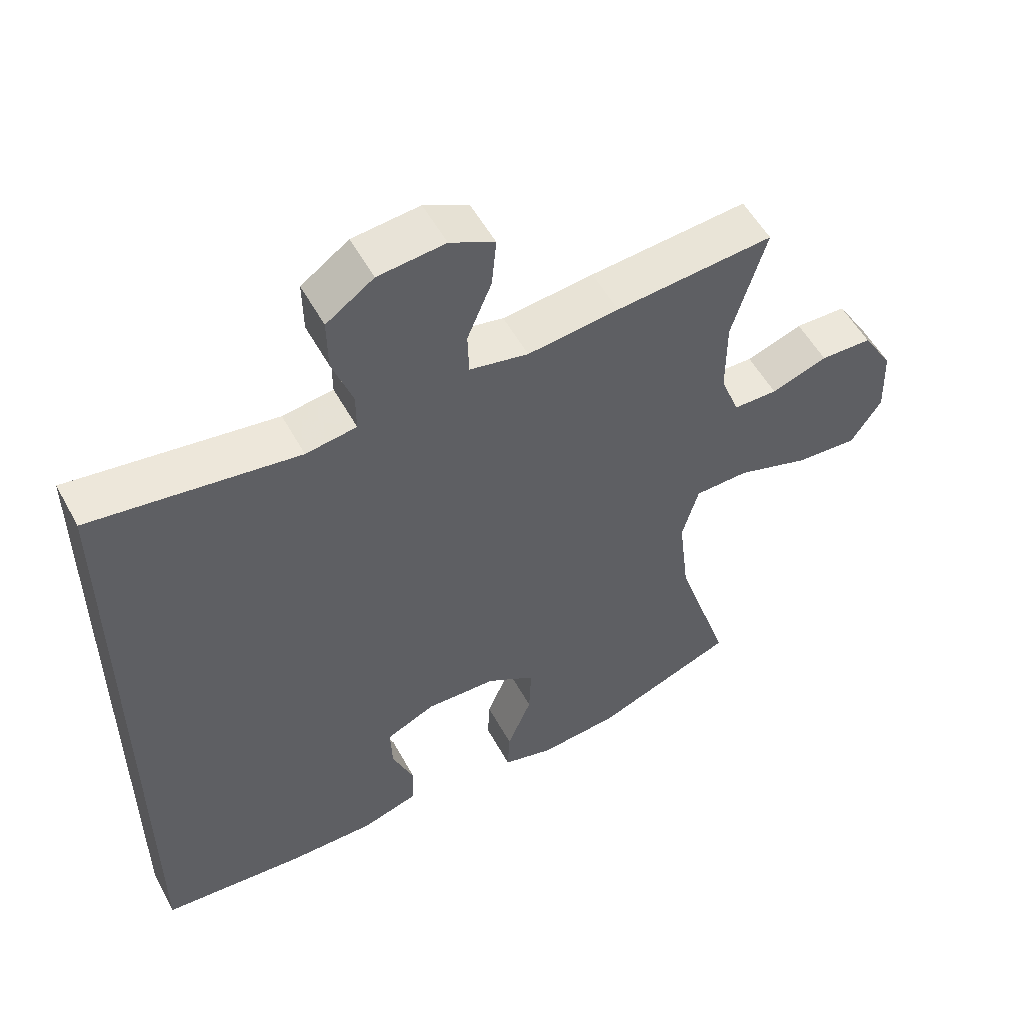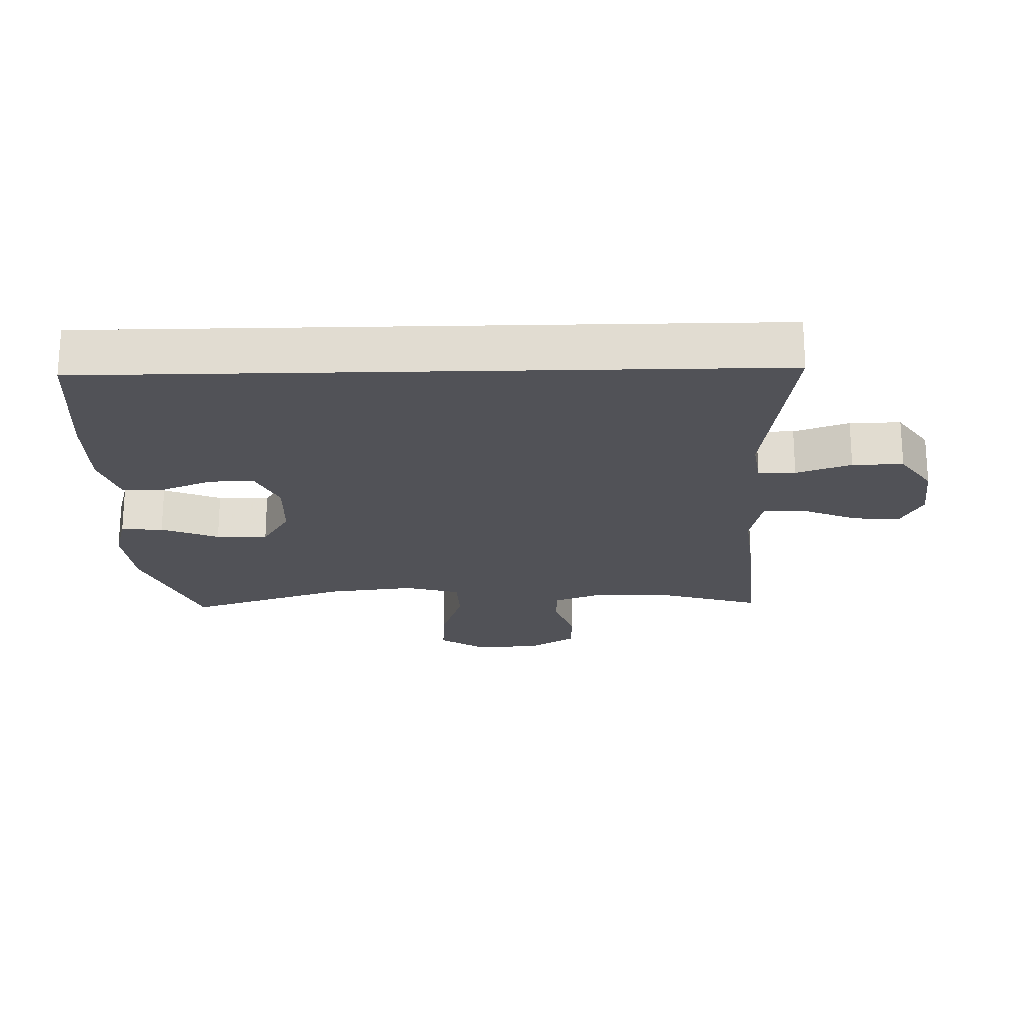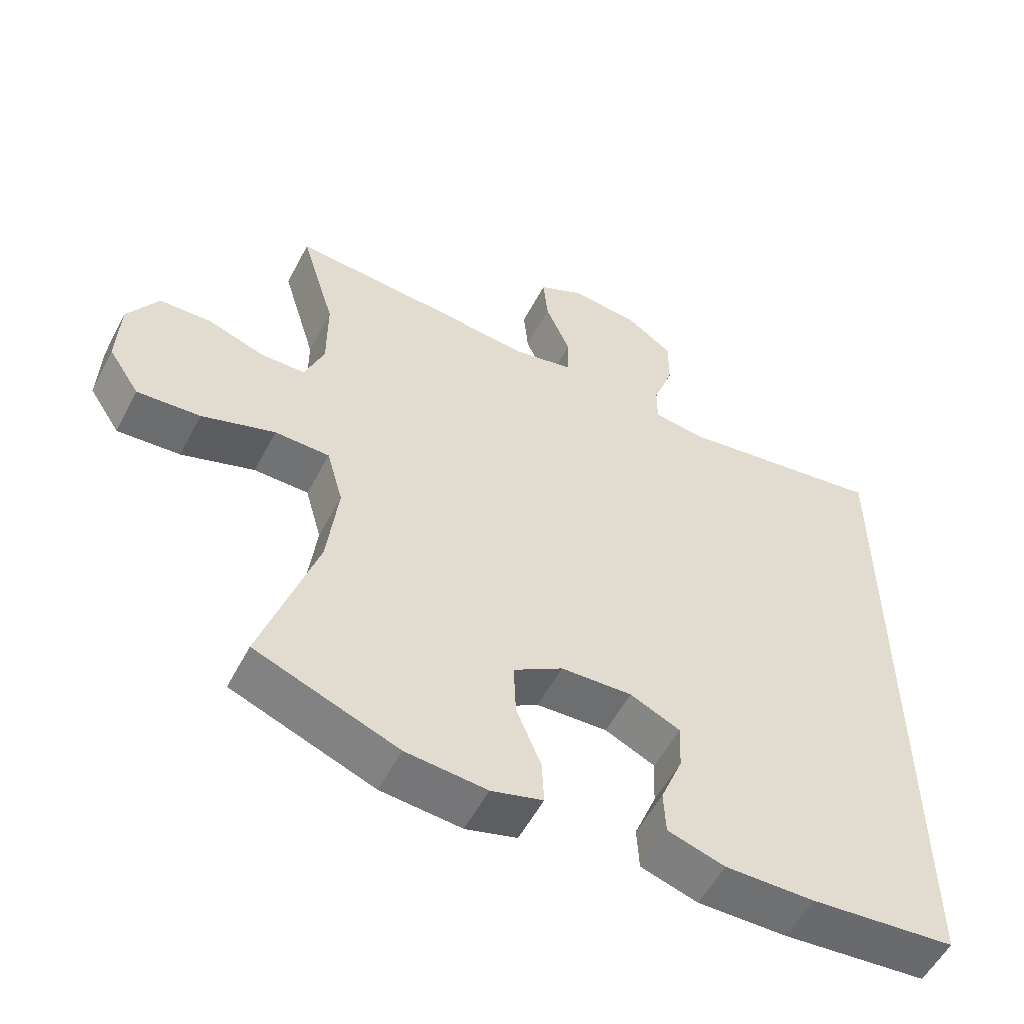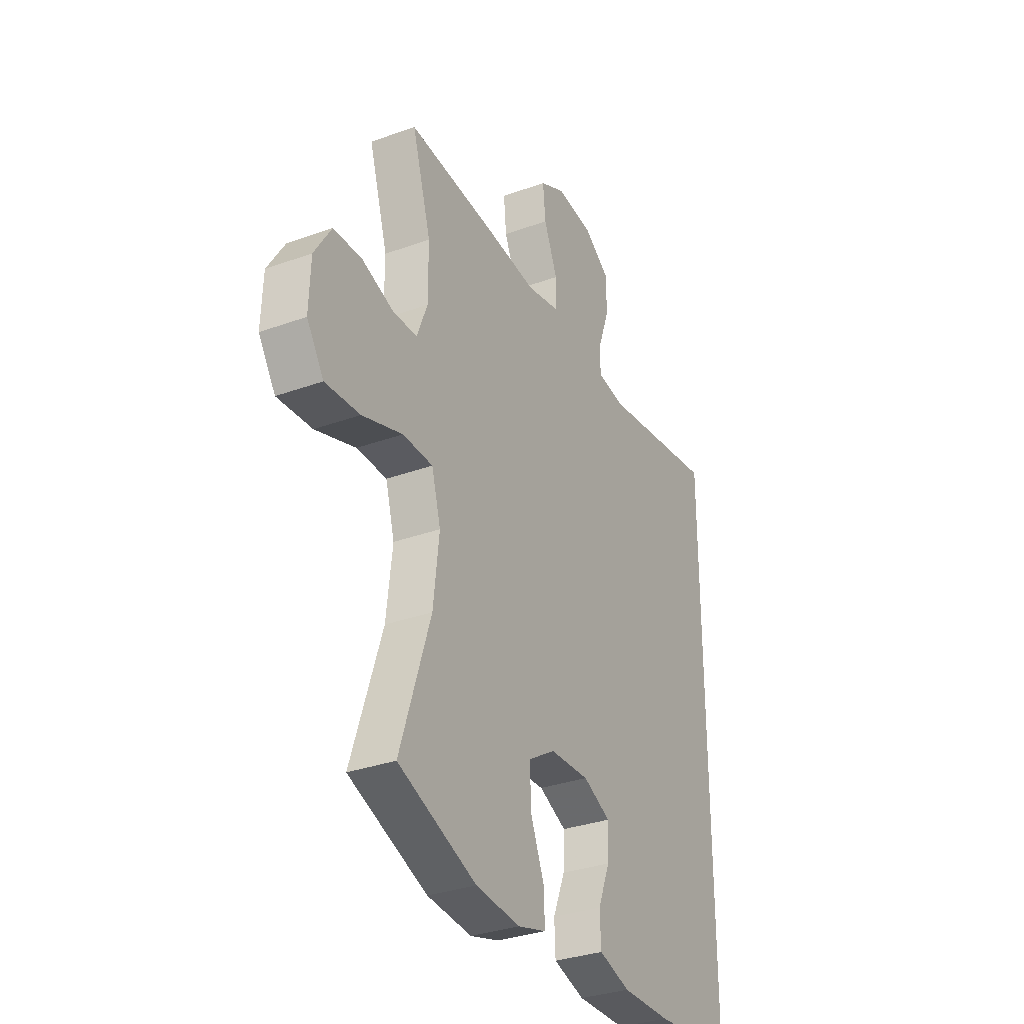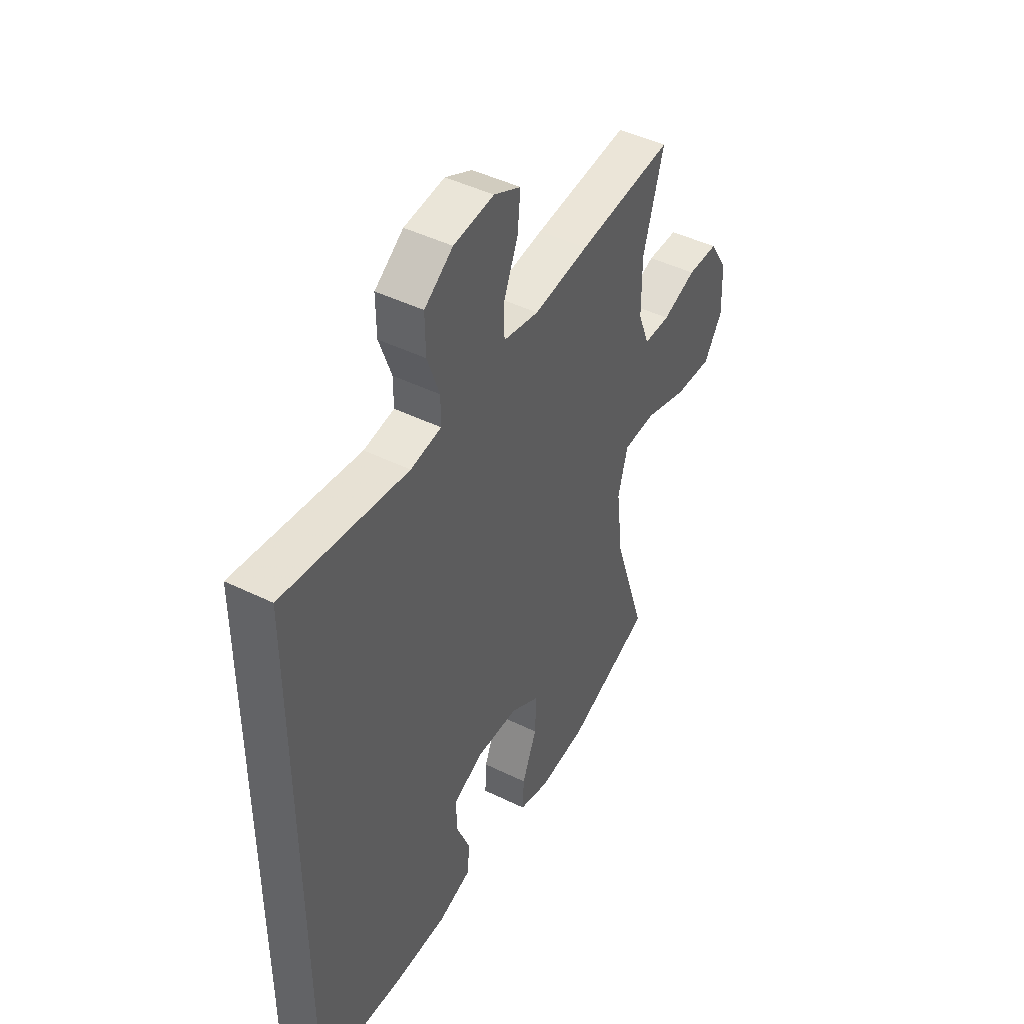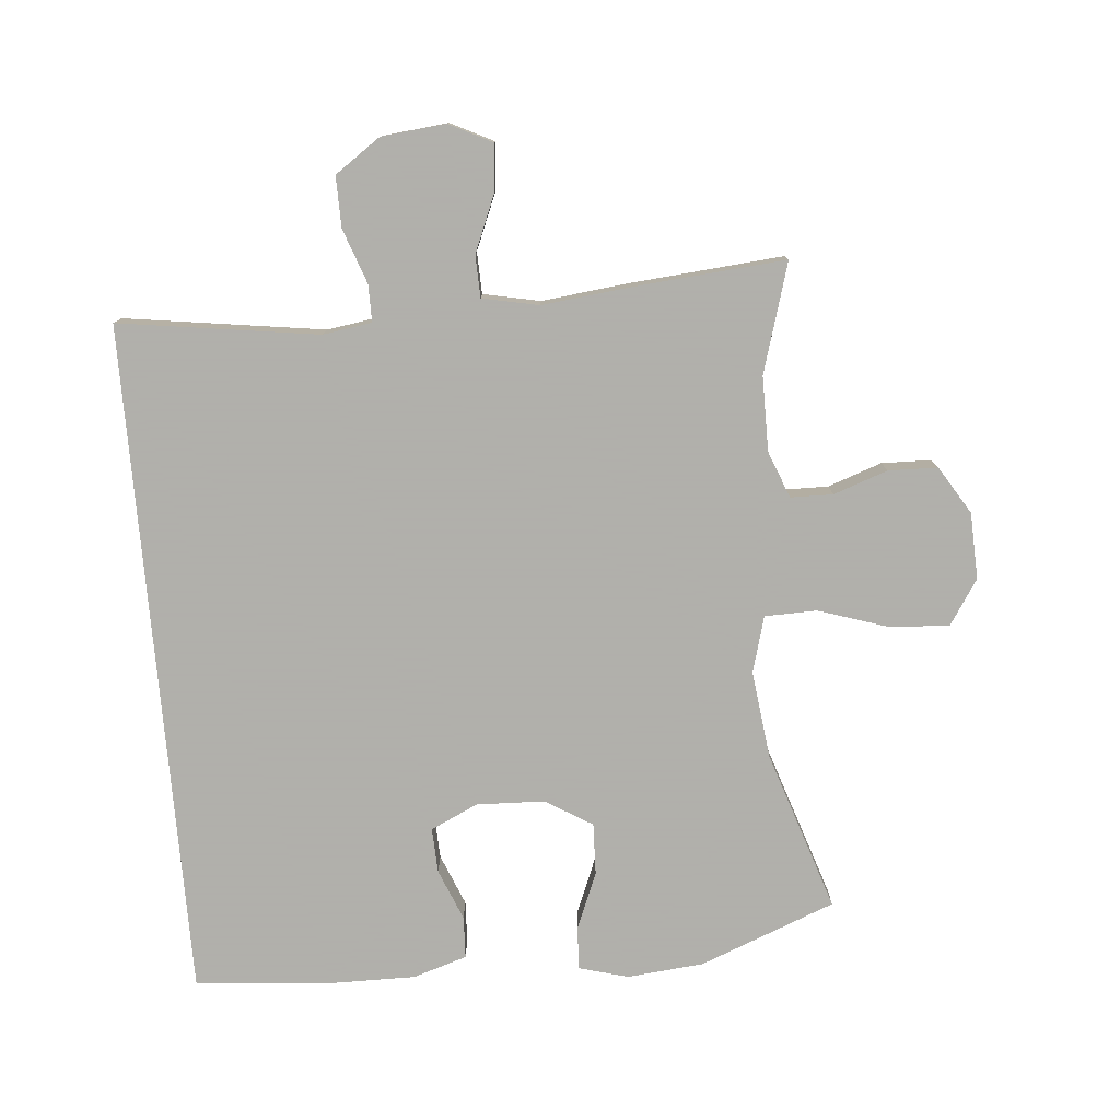
<metadata>
{"format":"obj","ext":"obj","renderer":"f3d","projection":"perspective","resolution":1024,"background":"white","views":[{"elev":54.0,"azim":-28.2,"up":"+Z"},{"elev":-21.4,"azim":-88.6,"up":"+Y"},{"elev":-55.0,"azim":152.7,"up":"+Z"},{"elev":-32.2,"azim":117.0,"up":"+Z"},{"elev":45.5,"azim":-60.5,"up":"+Z"},{"elev":-78.4,"azim":5.0,"up":"+Y"}]}
</metadata>
<code>
v 0.5 0.07 -0.5
v 0.292 0.07 -0.581
v 0.174 0.07 -0.592
v 0.099 0.07 -0.571
v 0.102 0.07 -0.506
v 0.138 0.07 -0.418
v 0.141 0.07 -0.339
v 0.069 0.07 -0.295
v -0.035 0.07 -0.291
v -0.108 0.07 -0.325
v -0.105 0.07 -0.394
v -0.073 0.07 -0.473
v -0.076 0.07 -0.537
v -0.159 0.07 -0.563
v -0.289 0.07 -0.562
v -0.5 0.07 -0.544
v -0.5 0.07 0.494
v -0.194 0.07 0.45
v -0.119 0.07 0.461
v -0.119 0.07 0.518
v -0.149 0.07 0.602
v -0.15 0.07 0.68
v -0.08 0.07 0.729
v 0.019 0.07 0.739
v 0.085 0.07 0.706
v 0.078 0.07 0.633
v 0.042 0.07 0.547
v 0.044 0.07 0.483
v 0.131 0.07 0.465
v 0.266 0.07 0.48
v 0.5 0.07 0.5
v 0.45 0.07 0.332
v 0.45 0.07 0.218
v 0.478 0.07 0.146
v 0.543 0.07 0.145
v 0.626 0.07 0.174
v 0.702 0.07 0.172
v 0.747 0.07 0.099
v 0.751 0.07 -0.003
v 0.706 0.07 -0.072
v 0.614 0.07 -0.066
v 0.507 0.07 -0.031
v 0.427 0.07 -0.033
v 0.403 0.07 -0.119
v 0.419 0.07 -0.253
v 0.5 0 -0.5
v 0.292 0 -0.581
v 0.174 0 -0.592
v 0.099 0 -0.571
v 0.102 0 -0.506
v 0.138 0 -0.418
v 0.141 0 -0.339
v 0.069 0 -0.295
v -0.035 0 -0.291
v -0.108 0 -0.325
v -0.105 0 -0.394
v -0.073 0 -0.473
v -0.076 0 -0.537
v -0.159 0 -0.563
v -0.289 0 -0.562
v -0.5 0 -0.544
v -0.5 0 0.494
v -0.194 0 0.45
v -0.119 0 0.461
v -0.119 0 0.518
v -0.149 0 0.602
v -0.15 0 0.68
v -0.08 0 0.729
v 0.019 0 0.739
v 0.085 0 0.706
v 0.078 0 0.633
v 0.042 0 0.547
v 0.044 0 0.483
v 0.131 0 0.465
v 0.266 0 0.48
v 0.5 0 0.5
v 0.45 0 0.332
v 0.45 0 0.218
v 0.478 0 0.146
v 0.543 0 0.145
v 0.626 0 0.174
v 0.702 0 0.172
v 0.747 0 0.099
v 0.751 0 -0.003
v 0.706 0 -0.072
v 0.614 0 -0.066
v 0.507 0 -0.031
v 0.427 0 -0.033
v 0.403 0 -0.119
v 0.419 0 -0.253
f 39 40 41 42
f 39 42 43
f 38 39 43
f 35 36 37 38
f 34 35 38 43
f 33 34 43
f 32 33 43 44
f 29 30 31 32
f 28 29 32 44
f 24 25 26 27
f 24 27 28
f 23 24 28
f 20 21 22 23
f 19 20 23 28
f 18 19 28 44
f 11 12 13 14
f 10 11 14 15
f 3 4 5 6
f 3 6 7
f 45 1 2 3
f 45 3 7
f 44 45 7 8
f 18 44 8 9
f 17 18 9 10
f 10 15 16 17
f 87 86 85 84
f 88 87 84
f 88 84 83
f 83 82 81 80
f 88 83 80 79
f 88 79 78
f 89 88 78 77
f 77 76 75 74
f 89 77 74 73
f 72 71 70 69
f 73 72 69
f 73 69 68
f 68 67 66 65
f 73 68 65 64
f 89 73 64 63
f 59 58 57 56
f 60 59 56 55
f 51 50 49 48
f 52 51 48
f 48 47 46 90
f 52 48 90
f 53 52 90 89
f 54 53 89 63
f 55 54 63 62
f 62 61 60 55
f 1 46 47 2
f 2 47 48 3
f 3 48 49 4
f 4 49 50 5
f 5 50 51 6
f 6 51 52 7
f 7 52 53 8
f 8 53 54 9
f 9 54 55 10
f 10 55 56 11
f 11 56 57 12
f 12 57 58 13
f 13 58 59 14
f 14 59 60 15
f 15 60 61 16
f 16 61 62 17
f 17 62 63 18
f 18 63 64 19
f 19 64 65 20
f 20 65 66 21
f 21 66 67 22
f 22 67 68 23
f 23 68 69 24
f 24 69 70 25
f 25 70 71 26
f 26 71 72 27
f 27 72 73 28
f 28 73 74 29
f 29 74 75 30
f 30 75 76 31
f 31 76 77 32
f 32 77 78 33
f 33 78 79 34
f 34 79 80 35
f 35 80 81 36
f 36 81 82 37
f 37 82 83 38
f 38 83 84 39
f 39 84 85 40
f 40 85 86 41
f 41 86 87 42
f 42 87 88 43
f 43 88 89 44
f 44 89 90 45
f 45 90 46 1

</code>
